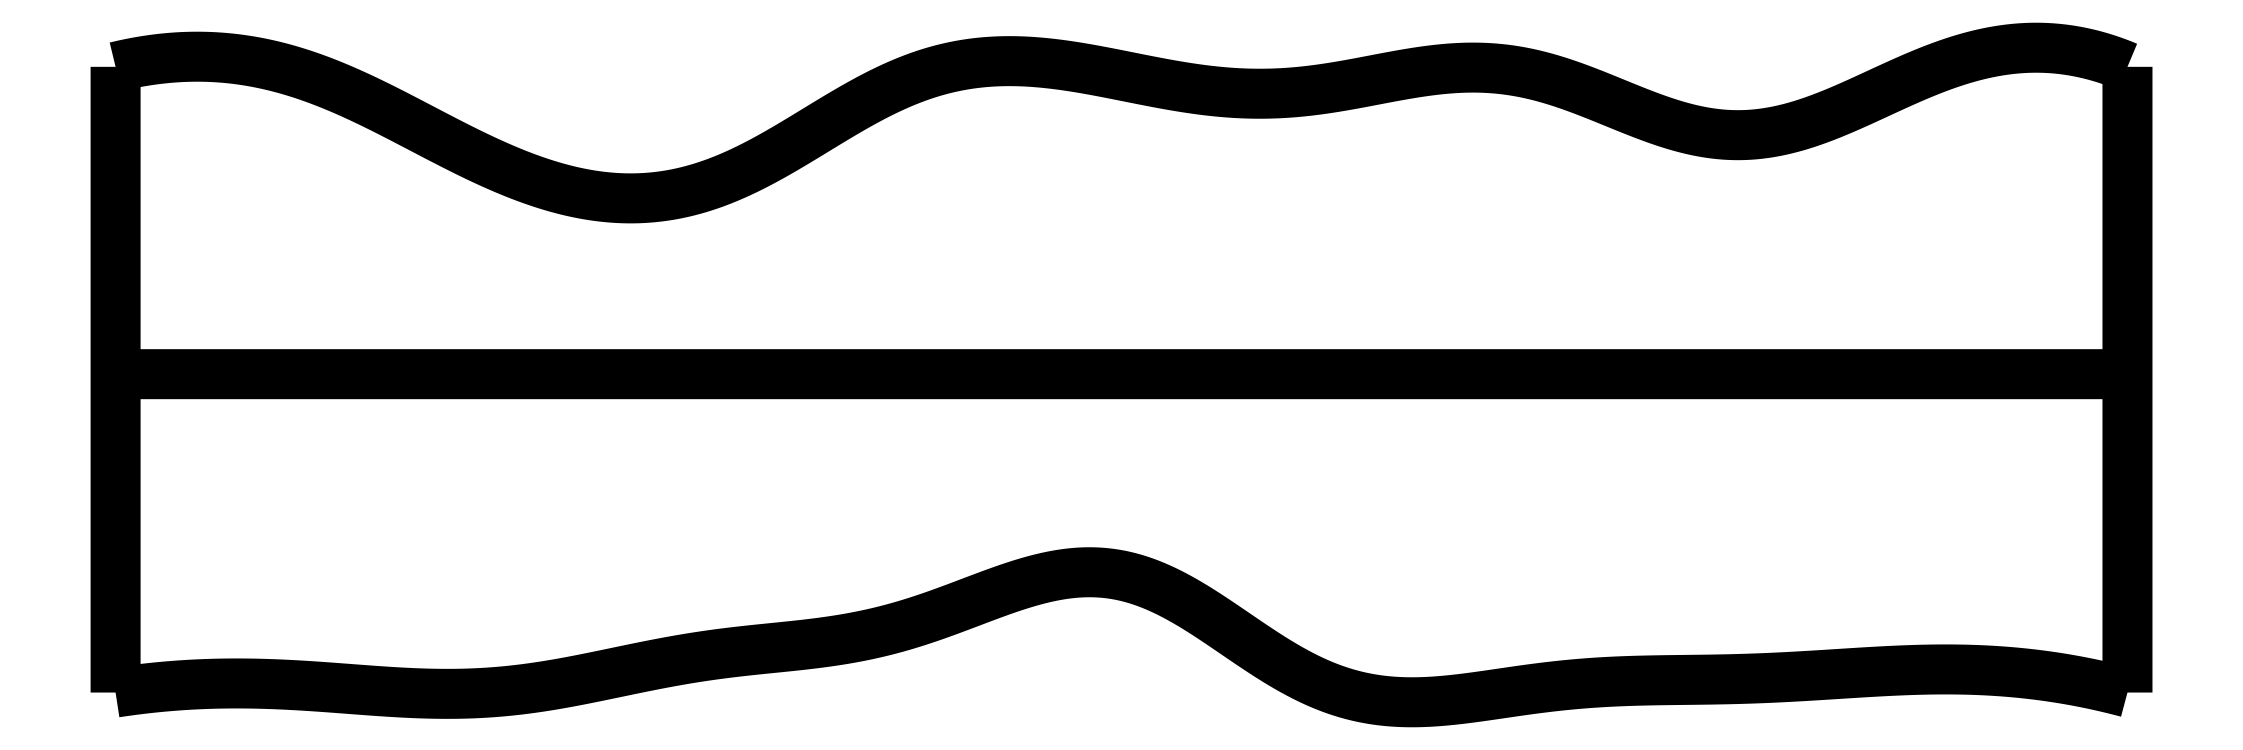
<metadata>
{"format":"dxf","ext":"dxf","renderer":"ezdxf+matplotlib","layout":"modelspace","background":"white","min_lineweight":24,"dpi":150}
</metadata>
<code>
0
SECTION
2
ENTITIES
0
SPLINE
8
0
70
4
71
5
72
16
73
10
74
0
42
1e-09
43
1e-10
44
1e-10
40
0
40
0
40
0
40
0
40
0
40
0
40
0.2
40
0.4
40
0.6
40
0.8
40
1
40
1
40
1
40
1
40
1
40
1
41
1
41
1
41
1
41
1
41
1
41
1
41
1
41
1
41
1
41
1
10
0
20
-0.055
30
0
10
0
20
0.0694
30
0
10
0
20
0.3182
30
0
10
0
20
0.6914
30
0
10
0
20
1.189
30
0
10
0
20
1.811
30
0
10
0
20
2.309
30
0
10
0
20
2.682
30
0
10
0
20
2.931
30
0
10
0
20
3.055
30
0
0
SPLINE
8
0
70
4
71
5
72
16
73
10
74
0
42
1e-09
43
1e-10
44
1e-10
40
0
40
0
40
0
40
0
40
0
40
0
40
0.2
40
0.4
40
0.6
40
0.8
40
1
40
1
40
1
40
1
40
1
40
1
41
1
41
1
41
1
41
1
41
1
41
1
41
1
41
1
41
1
41
1
10
10
20
-0.055
30
0
10
10
20
0.0694
30
0
10
10
20
0.3182
30
0
10
10
20
0.6914
30
0
10
10
20
1.189
30
0
10
10
20
1.811
30
0
10
10
20
2.309
30
0
10
10
20
2.682
30
0
10
10
20
2.931
30
0
10
10
20
3.055
30
0
0
SPLINE
8
0
70
4
71
5
72
16
73
10
74
0
42
1e-09
43
1e-10
44
1e-10
40
0
40
0
40
0
40
0
40
0
40
0
40
0.2
40
0.4
40
0.6
40
0.8
40
1
40
1
40
1
40
1
40
1
40
1
41
1
41
1
41
1
41
1
41
1
41
1
41
1
41
1
41
1
41
1
10
0
20
1.527
30
0
10
0.4
20
1.527
30
0
10
1.2
20
1.527
30
0
10
2.4
20
1.527
30
0
10
4
20
1.527
30
0
10
6
20
1.527
30
0
10
7.6
20
1.528
30
0
10
8.8
20
1.528
30
0
10
9.6
20
1.528
30
0
10
10
20
1.527
30
0
0
SPLINE
8
0
70
4
71
5
72
61
73
55
74
0
42
1e-09
43
1e-10
44
1e-10
40
0
40
0
40
0
40
0
40
0
40
0
40
0.02
40
0.04
40
0.06
40
0.08
40
0.1
40
0.12
40
0.14
40
0.16
40
0.18
40
0.2
40
0.22
40
0.24
40
0.26
40
0.28
40
0.3
40
0.32
40
0.34
40
0.36
40
0.38
40
0.4
40
0.42
40
0.44
40
0.46
40
0.48
40
0.5
40
0.52
40
0.54
40
0.56
40
0.58
40
0.6
40
0.62
40
0.64
40
0.66
40
0.68
40
0.7
40
0.72
40
0.74
40
0.76
40
0.78
40
0.8
40
0.82
40
0.84
40
0.86
40
0.88
40
0.9
40
0.92
40
0.94
40
0.96
40
0.98
40
1
40
1
40
1
40
1
40
1
40
1
41
1
41
1
41
1
41
1
41
1
41
1
41
1
41
1
41
1
41
1
41
1
41
1
41
1
41
1
41
1
41
1
41
1
41
1
41
1
41
1
41
1
41
1
41
1
41
1
41
1
41
1
41
1
41
1
41
1
41
1
41
1
41
1
41
1
41
1
41
1
41
1
41
1
41
1
41
1
41
1
41
1
41
1
41
1
41
1
41
1
41
1
41
1
41
1
41
1
41
1
41
1
41
1
41
1
41
1
41
1
10
0
20
-0.055
30
0
10
0.04028
20
-0.04882
30
0
10
0.1209
20
-0.03754
30
0
10
0.2417
20
-0.02382
30
0
10
0.403
20
-0.01195
30
0
10
0.6046
20
-0.007517
30
0
10
0.8062
20
-0.01247
30
0
10
1.008
20
-0.02478
30
0
10
1.21
20
-0.04102
30
0
10
1.411
20
-0.05605
30
0
10
1.613
20
-0.06427
30
0
10
1.815
20
-0.06088
30
0
10
2.016
20
-0.04307
30
0
10
2.217
20
-0.01133
30
0
10
2.418
20
0.02953
30
0
10
2.618
20
0.07266
30
0
10
2.818
20
0.1113
30
0
10
3.018
20
0.1411
30
0
10
3.217
20
0.162
30
0
10
3.417
20
0.1806
30
0
10
3.617
20
0.2059
30
0
10
3.818
20
0.2463
30
0
10
4.02
20
0.3064
30
0
10
4.223
20
0.3829
30
0
10
4.425
20
0.4621
30
0
10
4.626
20
0.5256
30
0
10
4.824
20
0.5546
30
0
10
5.018
20
0.5356
30
0
10
5.21
20
0.4649
30
0
10
5.399
20
0.3535
30
0
10
5.588
20
0.2212
30
0
10
5.778
20
0.09114
30
0
10
5.971
20
-0.01507
30
0
10
6.168
20
-0.08265
30
0
10
6.368
20
-0.1095
30
0
10
6.571
20
-0.1034
30
0
10
6.775
20
-0.07702
30
0
10
6.979
20
-0.04475
30
0
10
7.183
20
-0.01814
30
0
10
7.385
20
-0.001665
30
0
10
7.586
20
0.00557
30
0
10
7.787
20
0.007605
30
0
10
7.987
20
0.009526
30
0
10
8.187
20
0.01536
30
0
10
8.389
20
0.02585
30
0
10
8.59
20
0.03921
30
0
10
8.792
20
0.05215
30
0
10
8.995
20
0.06071
30
0
10
9.196
20
0.06126
30
0
10
9.398
20
0.05137
30
0
10
9.599
20
0.02961
30
0
10
9.76
20
0.00215
30
0
10
9.88
20
-0.02419
30
0
10
9.96
20
-0.0443
30
0
10
10
20
-0.055
30
0
0
SPLINE
8
0
70
4
71
5
72
61
73
55
74
0
42
1e-09
43
1e-10
44
1e-10
40
0
40
0
40
0
40
0
40
0
40
0
40
0.02
40
0.04
40
0.06
40
0.08
40
0.1
40
0.12
40
0.14
40
0.16
40
0.18
40
0.2
40
0.22
40
0.24
40
0.26
40
0.28
40
0.3
40
0.32
40
0.34
40
0.36
40
0.38
40
0.4
40
0.42
40
0.44
40
0.46
40
0.48
40
0.5
40
0.52
40
0.54
40
0.56
40
0.58
40
0.6
40
0.62
40
0.64
40
0.66
40
0.68
40
0.7
40
0.72
40
0.74
40
0.76
40
0.78
40
0.8
40
0.82
40
0.84
40
0.86
40
0.88
40
0.9
40
0.92
40
0.94
40
0.96
40
0.98
40
1
40
1
40
1
40
1
40
1
40
1
41
1
41
1
41
1
41
1
41
1
41
1
41
1
41
1
41
1
41
1
41
1
41
1
41
1
41
1
41
1
41
1
41
1
41
1
41
1
41
1
41
1
41
1
41
1
41
1
41
1
41
1
41
1
41
1
41
1
41
1
41
1
41
1
41
1
41
1
41
1
41
1
41
1
41
1
41
1
41
1
41
1
41
1
41
1
41
1
41
1
41
1
41
1
41
1
41
1
41
1
41
1
41
1
41
1
41
1
41
1
10
0
20
3.055
30
0
10
0.04259
20
3.065
30
0
10
0.1273
20
3.083
30
0
10
0.2531
20
3.103
30
0
10
0.4181
20
3.112
30
0
10
0.6202
20
3.097
30
0
10
0.8182
20
3.057
30
0
10
1.013
20
2.994
30
0
10
1.205
20
2.911
30
0
10
1.397
20
2.815
30
0
10
1.589
20
2.713
30
0
10
1.784
20
2.612
30
0
10
1.983
20
2.522
30
0
10
2.185
20
2.45
30
0
10
2.39
20
2.405
30
0
10
2.595
20
2.393
30
0
10
2.798
20
2.417
30
0
10
2.998
20
2.477
30
0
10
3.194
20
2.569
30
0
10
3.386
20
2.681
30
0
10
3.576
20
2.801
30
0
10
3.767
20
2.912
30
0
10
3.96
20
3.002
30
0
10
4.157
20
3.062
30
0
10
4.357
20
3.088
30
0
10
4.561
20
3.085
30
0
10
4.767
20
3.058
30
0
10
4.973
20
3.018
30
0
10
5.177
20
2.975
30
0
10
5.38
20
2.94
30
0
10
5.582
20
2.919
30
0
10
5.784
20
2.919
30
0
10
5.985
20
2.939
30
0
10
6.187
20
2.975
30
0
10
6.39
20
3.017
30
0
10
6.593
20
3.049
30
0
10
6.796
20
3.058
30
0
10
6.998
20
3.035
30
0
10
7.199
20
2.979
30
0
10
7.398
20
2.899
30
0
10
7.597
20
2.814
30
0
10
7.795
20
2.745
30
0
10
7.992
20
2.708
30
0
10
8.19
20
2.714
30
0
10
8.388
20
2.762
30
0
10
8.587
20
2.841
30
0
10
8.786
20
2.935
30
0
10
8.987
20
3.028
30
0
10
9.187
20
3.102
30
0
10
9.389
20
3.148
30
0
10
9.592
20
3.159
30
0
10
9.755
20
3.137
30
0
10
9.877
20
3.103
30
0
10
9.959
20
3.072
30
0
10
10
20
3.055
30
0
0
ENDSEC
0
EOF

</code>
